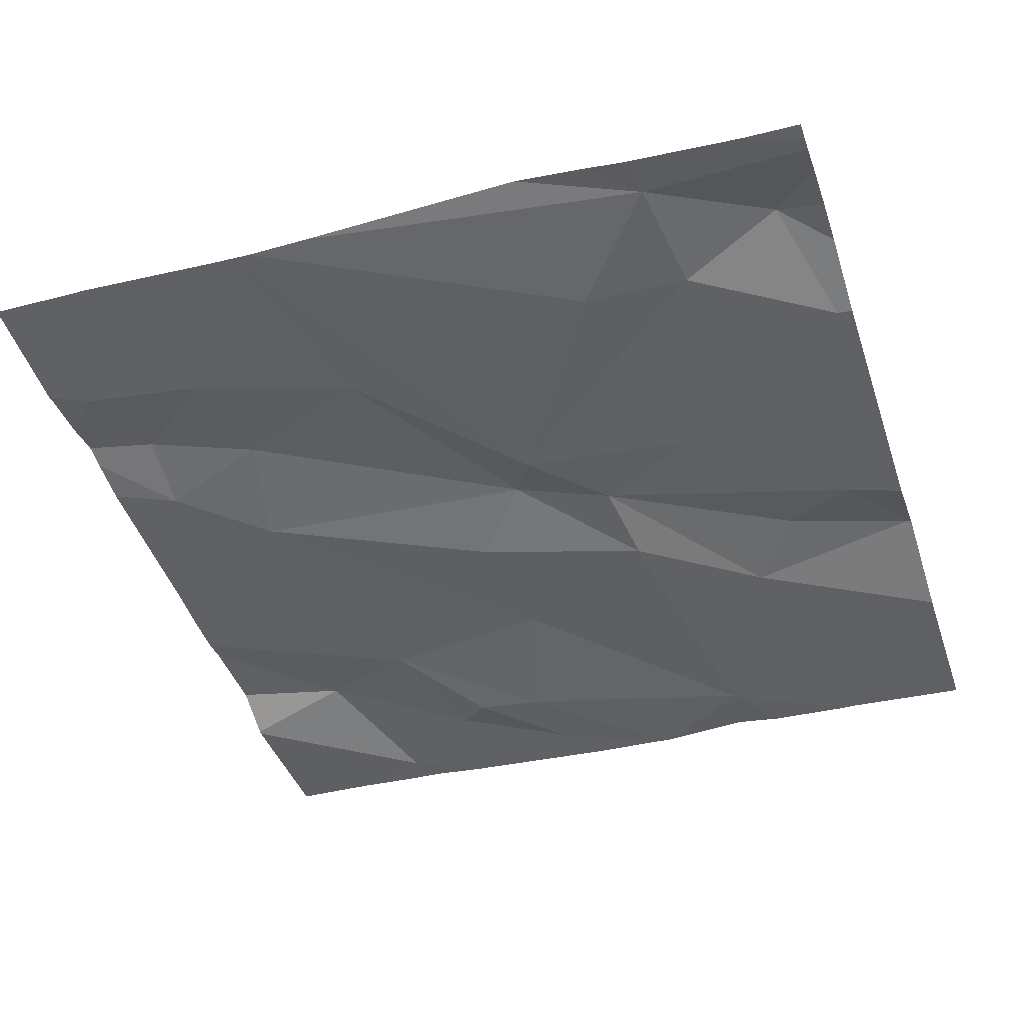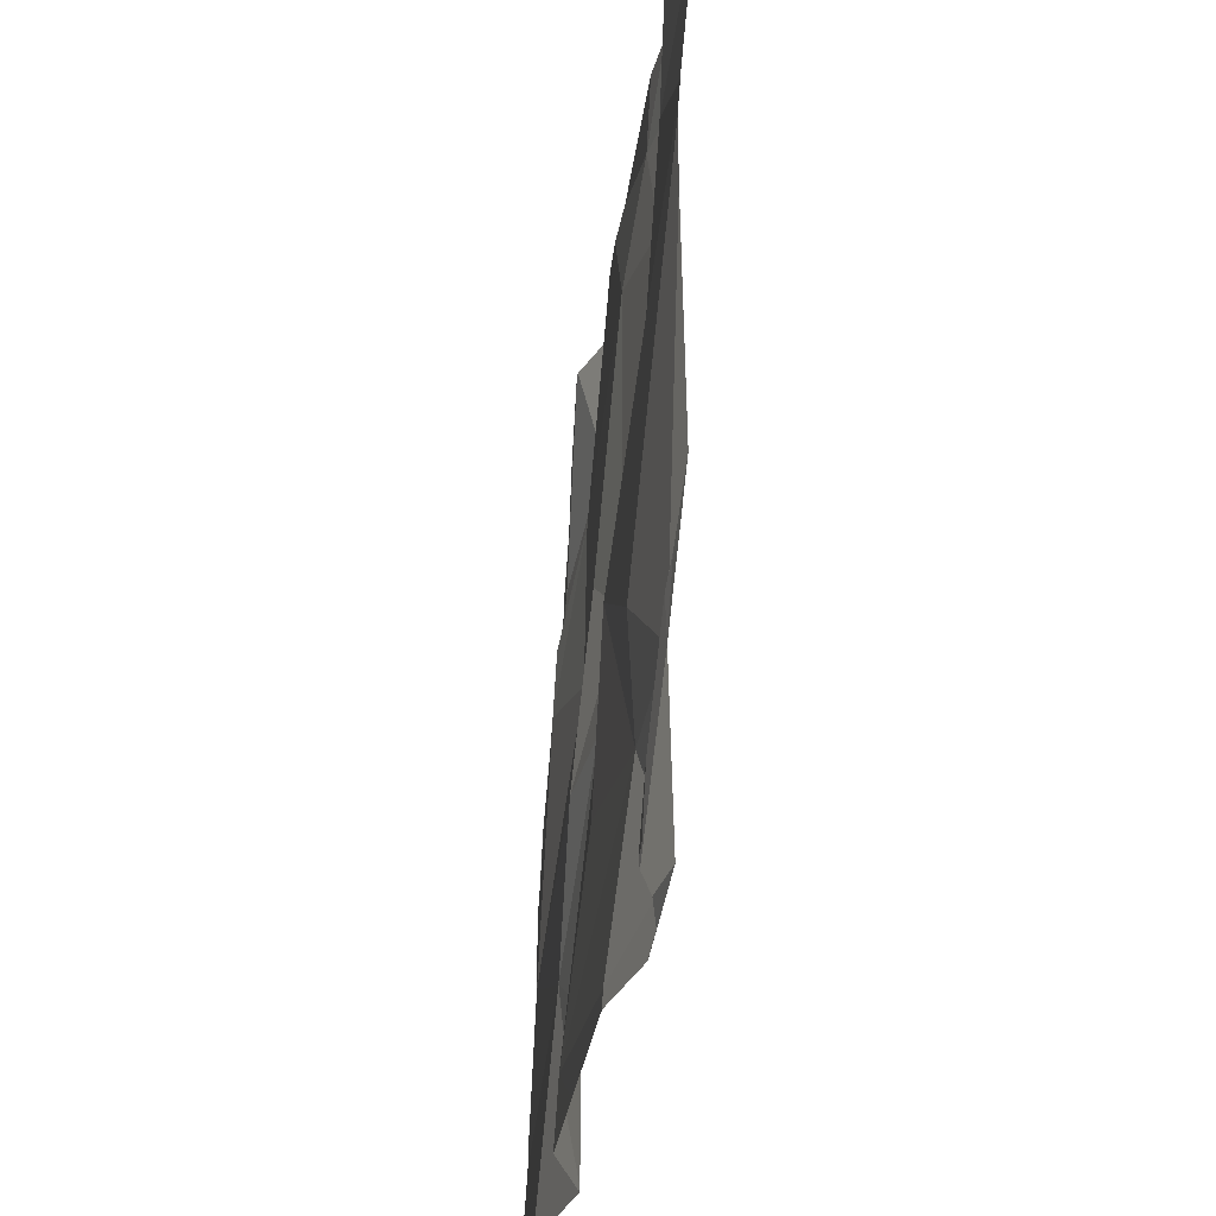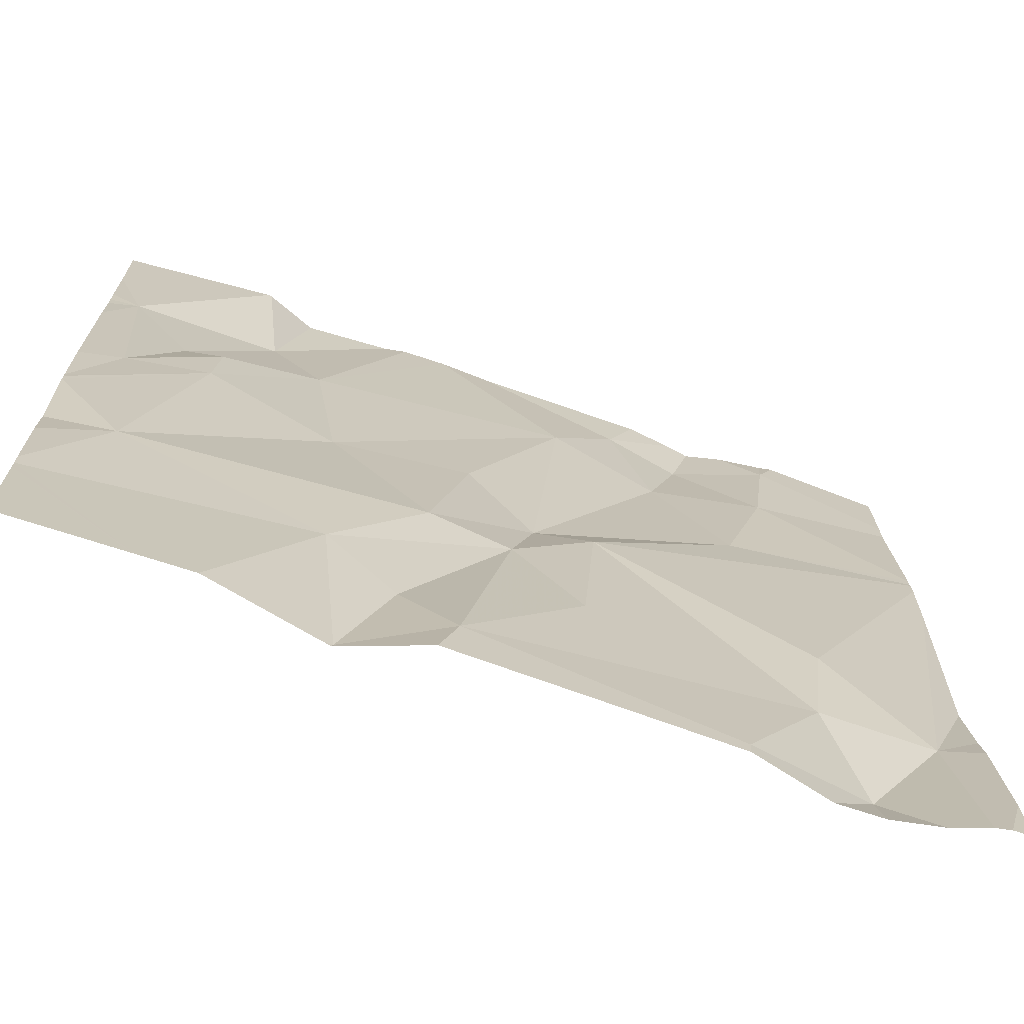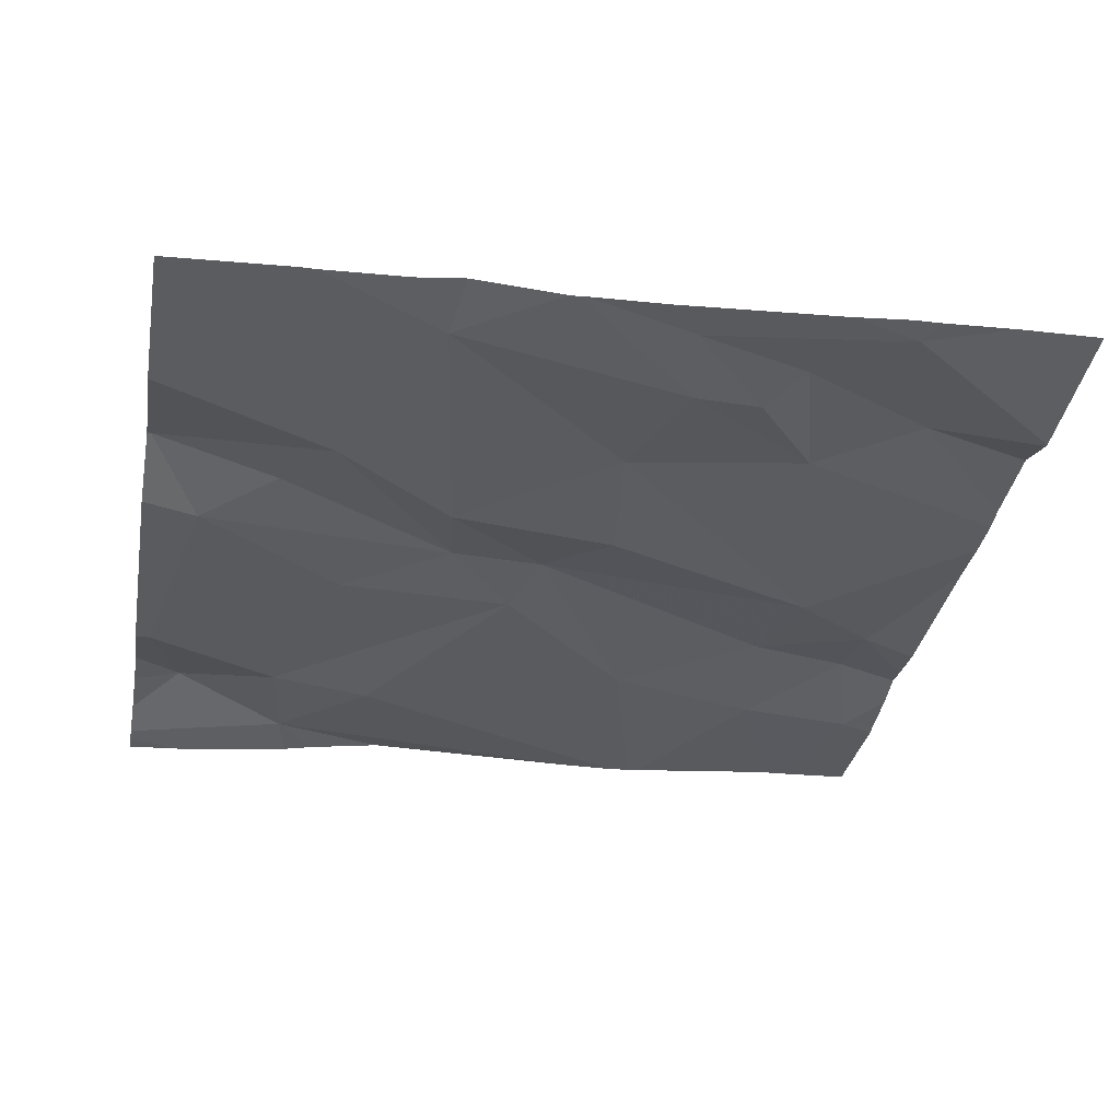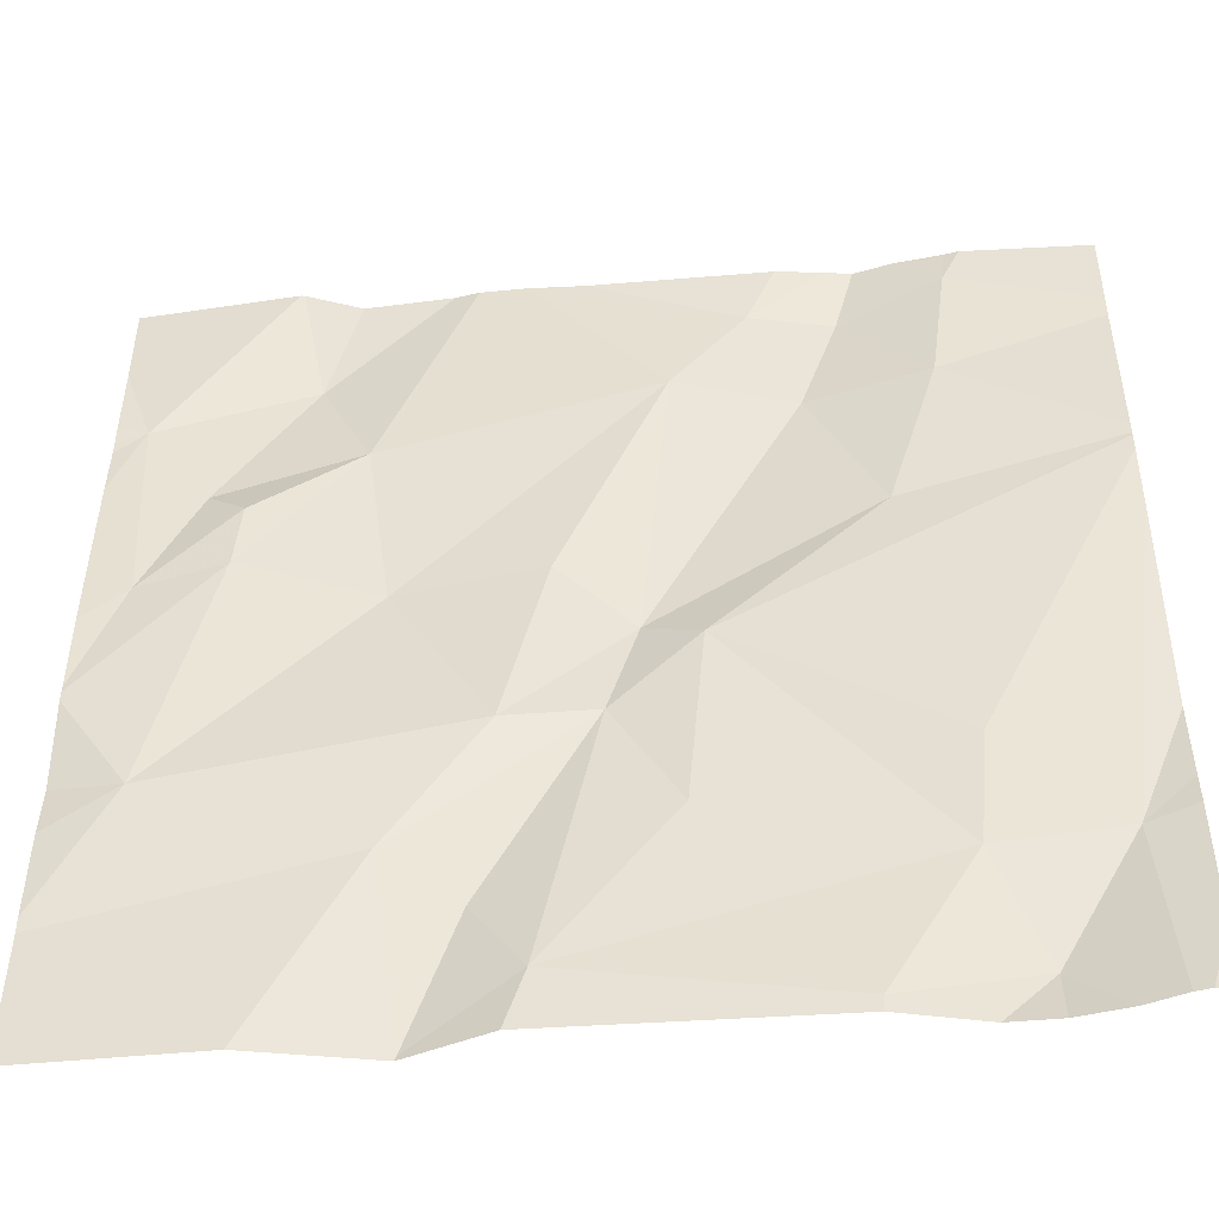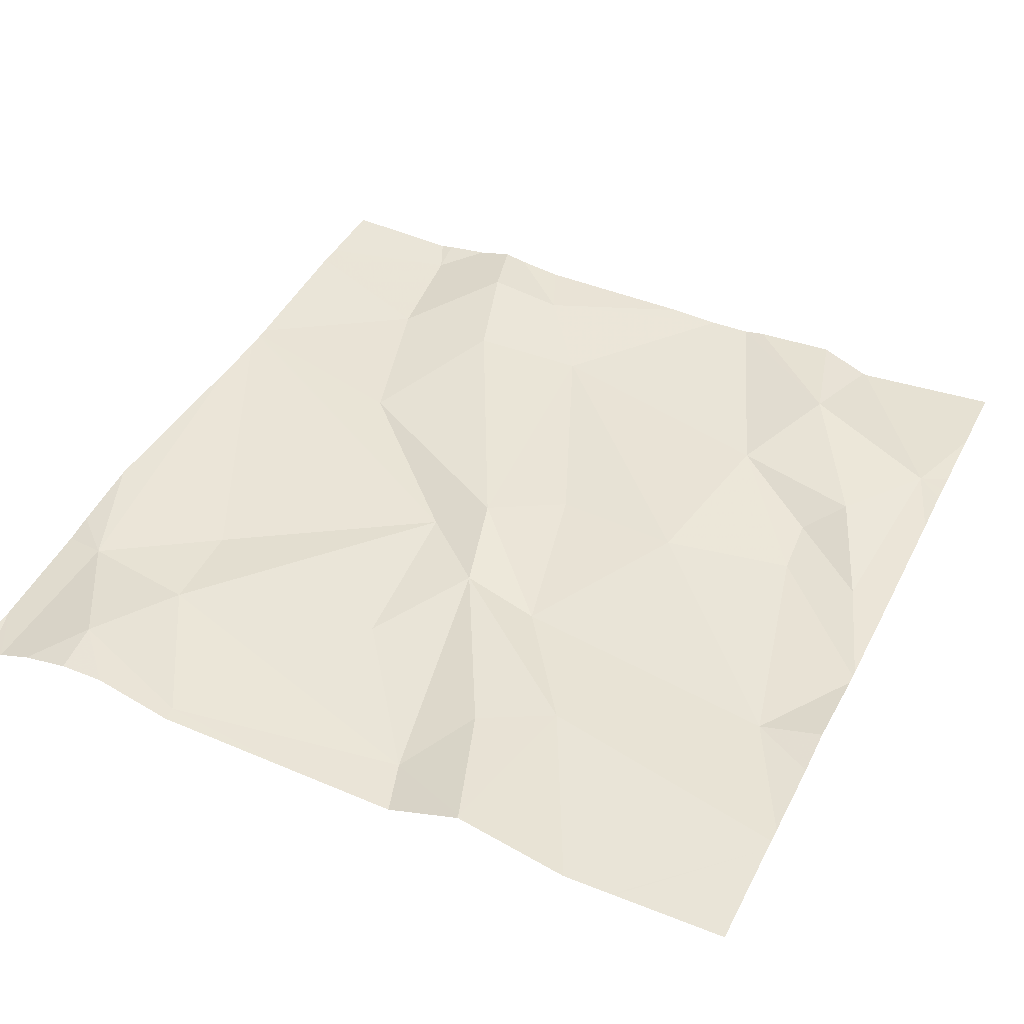
<metadata>
{"format":"obj","ext":"obj","renderer":"f3d","projection":"perspective","resolution":1024,"background":"white","views":[{"elev":-44.6,"azim":-71.7,"up":"+Z"},{"elev":-31.6,"azim":-95.4,"up":"+Y"},{"elev":-69.1,"azim":162.1,"up":"+Y"},{"elev":-35.3,"azim":79.7,"up":"+Z"},{"elev":-44.9,"azim":-172.9,"up":"+Y"},{"elev":40.4,"azim":25.8,"up":"+Z"}]}
</metadata>
<code>
v -108.8 269.3 500.6
v -108.9 270 500.6
v -108.8 269.7 500.6
v -108.8 269.3 500.6
v -108.8 269.8 500.6
v -108.8 269.8 500.6
v -108.8 269.4 500.6
v -109.4 269.9 500.7
v -109.6 269.9 500.7
v -109.5 269.6 500.6
v -109.6 269.8 500.7
v -109.5 269.2 500.6
v -109.7 269.2 500.6
v -109.6 269.3 500.6
v -109 269.7 500.6
v -109.3 269.8 500.6
v -109 269.5 500.6
v -108.9 269.6 500.6
v -109.3 269.5 500.6
v -109.3 269.3 500.6
v -109.2 269.4 500.6
v -108.8 269.3 500.6
v -109.2 269.1 500.6
v -109.5 270 500.7
v -109.2 270 500.7
v -109 269.9 500.7
v -109.6 270 500.7
v -109.1 269.2 500.6
v -109.1 269 500.6
v -108.9 269.7 500.6
v -109.2 269.6 500.6
v -109.2 269.4 500.6
v -109.6 269.1 500.7
v -109.5 269 500.6
v -109.1 269.2 500.6
v -108.9 269.7 500.6
v -109.4 269.8 500.7
v -109.3 269.5 500.7
v -109.5 269.9 500.7
v -109.1 270 500.7
v -109.4 270 500.7
v -108.8 269.8 500.6
v -109.5 269 500.6
v -109.1 269 500.6
v -109.6 269 500.6
v -109.5 269 500.6
v -109.1 269 500.6
v -109.6 269 500.6
v -108.8 269.6 500.6
v -109.1 269 500.6
v -109 269 500.6
v -109.3 269 500.6
v -109.2 269 500.6
v -109.6 270 500.7
v -109.7 269.1 500.6
v -109.7 269.7 500.7
v -109.7 269.7 500.7
v -109.7 269.6 500.7
v -109.7 269.7 500.7
v -109.7 269.9 500.7
v -109.7 269.9 500.7
v -109.7 269.3 500.7
v -109.7 269.2 500.6
v -109.7 269.3 500.6
v -109.7 269.7 500.7
v -108.8 269.8 500.6
v -108.8 269.5 500.6
v -108.8 269.4 500.6
v -108.8 269.2 500.6
v -108.8 269.9 500.6
v -108.8 269.4 500.6
v -108.8 269.2 500.6
v -108.8 269.2 500.6
v -109.4 270 500.7
v -109.7 269 500.6
v -109.7 269 500.6
v -109.7 269 500.6
v -108.9 269 500.6
v -108.9 269 500.6
v -108.8 269 500.6
v -109 270 500.7
v -109.5 270 500.7
v -109.5 270 500.7
v -109.1 270 500.7
v -109.2 270 500.7
v -108.9 270 500.6
v -109.7 270 500.7
v -109.7 270 500.7
v -108.8 270 500.6
v -108.8 270 500.6
f 76 55 77
f 10 11 56
f 13 12 14
f 25 15 40
f 15 17 18
f 20 19 12
f 58 14 59
f 17 21 22
f 23 20 12
f 28 22 21
f 29 23 53
f 18 30 15
f 31 17 16
f 20 23 32
f 31 21 17
f 18 17 22
f 32 19 20
f 12 33 34
f 15 16 17
f 23 35 32
f 12 13 33
f 30 36 15
f 28 35 29
f 16 37 38
f 38 31 16
f 39 8 82
f 11 9 60
f 36 26 15
f 10 38 37
f 19 32 38
f 19 38 10
f 21 31 38
f 32 35 28
f 8 16 25
f 83 39 82
f 67 49 68
f 34 33 46
f 28 29 47
f 82 8 41
f 23 29 35
f 55 13 63
f 52 34 43
f 81 26 2
f 45 13 75
f 10 37 11
f 66 42 3
f 40 26 84
f 19 14 12
f 39 9 11
f 11 37 39
f 59 19 65
f 12 34 23
f 19 10 57
f 24 39 83
f 37 8 39
f 32 21 38
f 21 32 28
f 37 16 8
f 2 26 42
f 2 42 86
f 75 13 55
f 36 42 26
f 50 29 44
f 30 18 49
f 36 30 49
f 40 15 26
f 51 28 47
f 47 29 50
f 49 42 36
f 89 70 90
f 3 49 67
f 18 22 7
f 68 18 71
f 73 72 78
f 69 28 72
f 48 33 45
f 25 16 15
f 3 42 49
f 75 55 76
f 45 33 13
f 56 11 61
f 57 10 56
f 5 42 66
f 58 13 14
f 27 9 54
f 59 14 19
f 60 9 27
f 6 42 5
f 1 22 69
f 61 11 60
f 43 34 46
f 62 13 58
f 4 22 1
f 63 13 64
f 46 33 48
f 24 9 39
f 64 13 62
f 7 22 4
f 65 19 57
f 68 49 18
f 69 22 28
f 44 29 53
f 70 42 6
f 71 18 7
f 52 23 34
f 72 28 51
f 54 9 24
f 53 23 52
f 41 8 74
f 74 8 85
f 78 72 51
f 79 73 78
f 80 73 79
f 84 26 81
f 85 8 25
f 86 42 89
f 87 60 27
f 88 60 87
f 89 42 70

</code>
